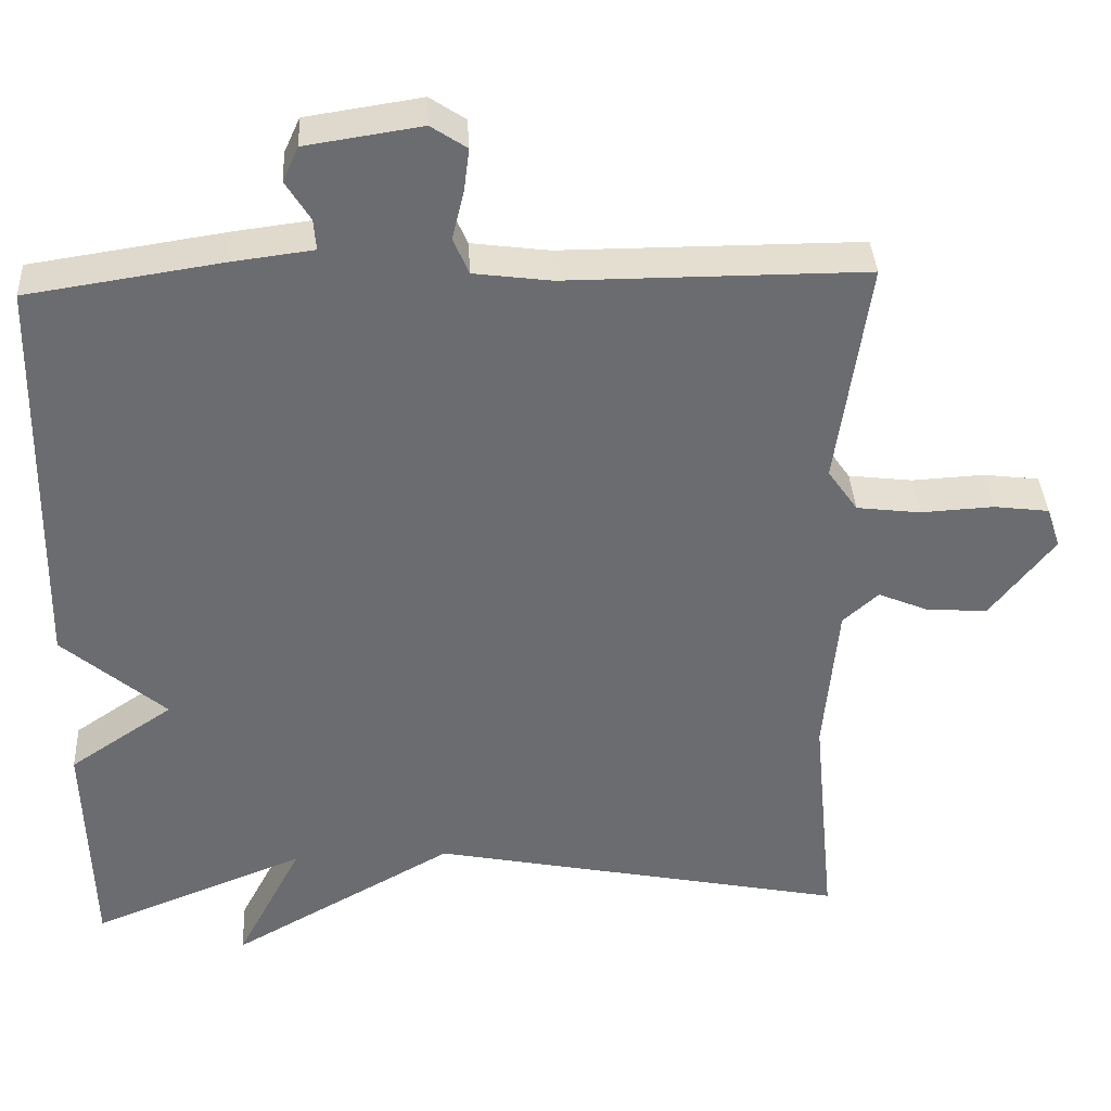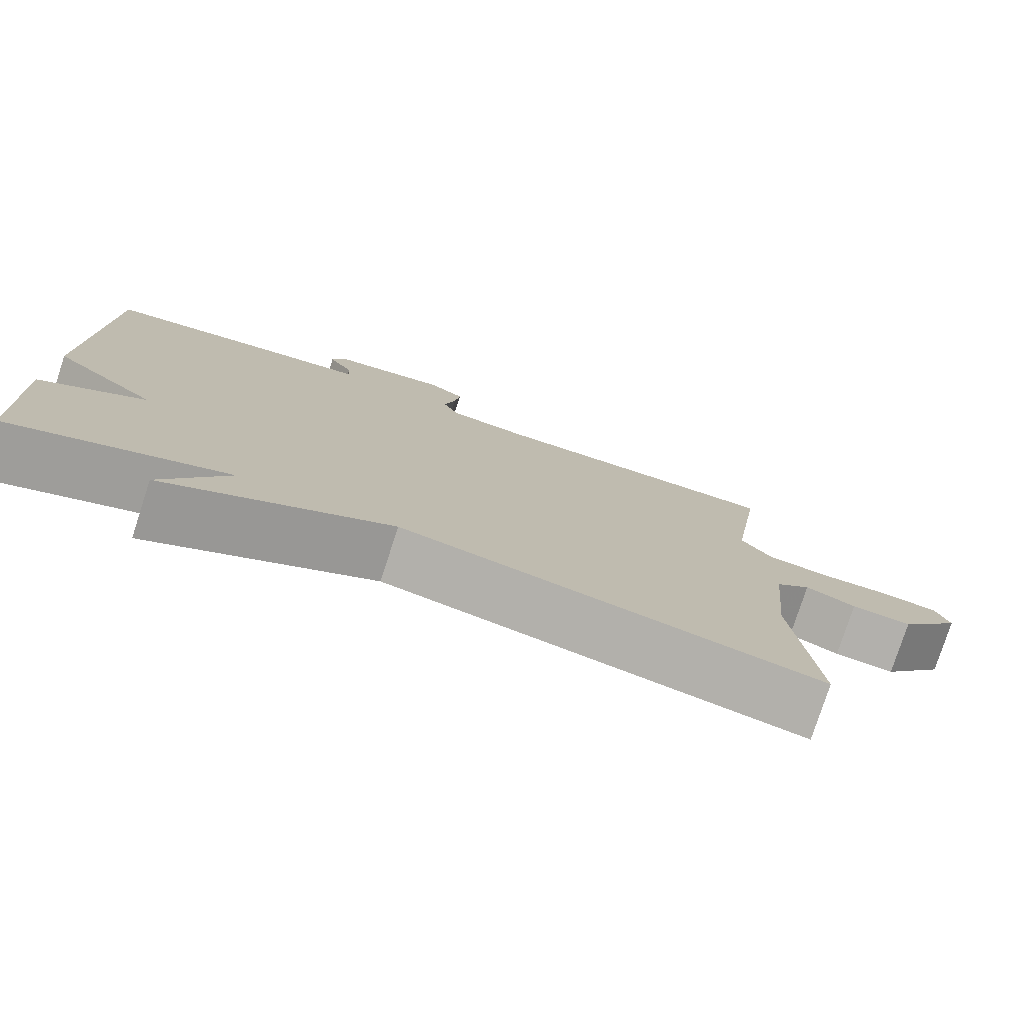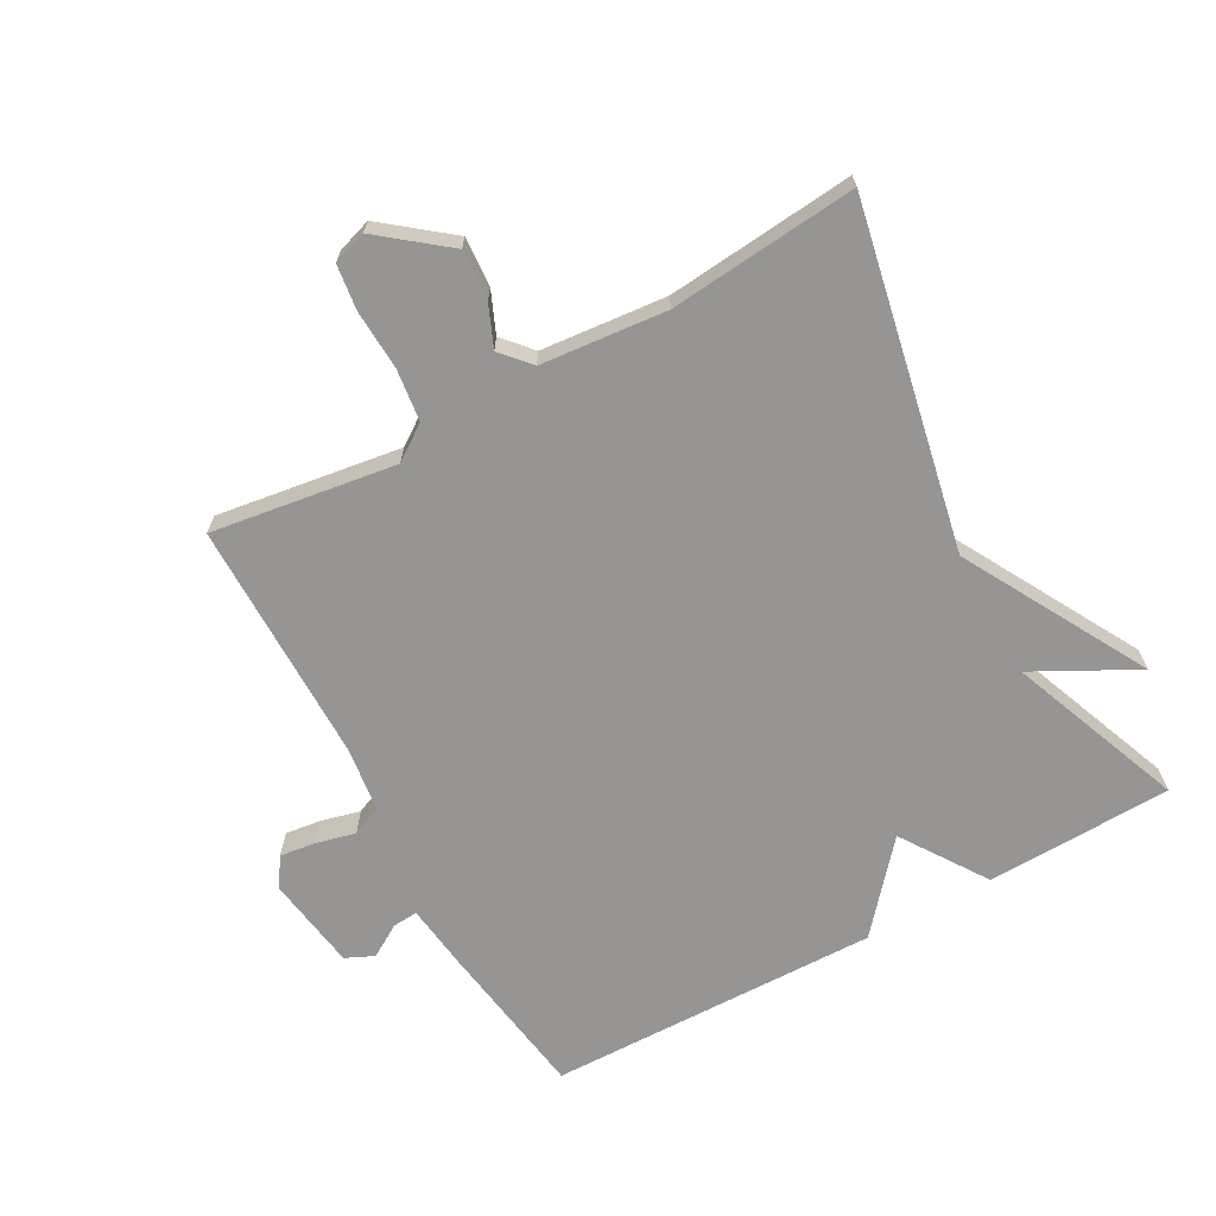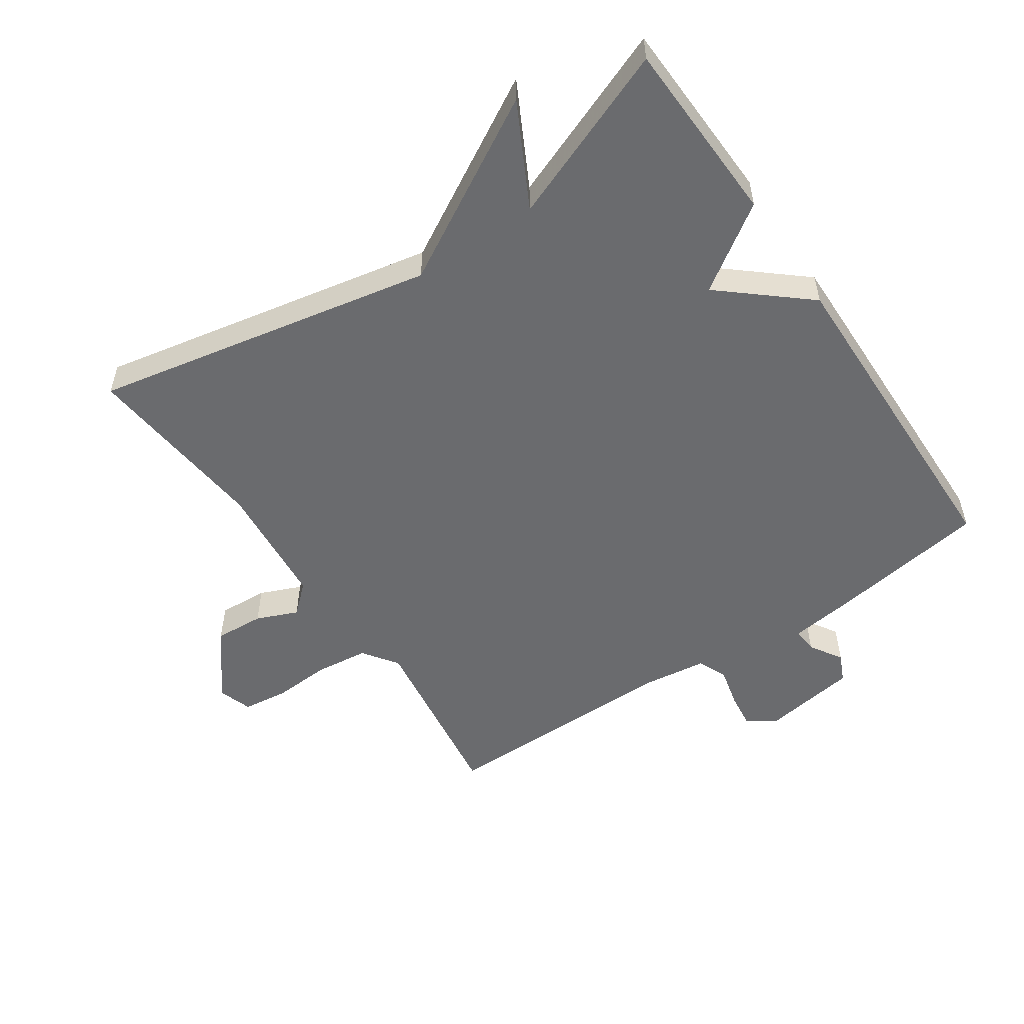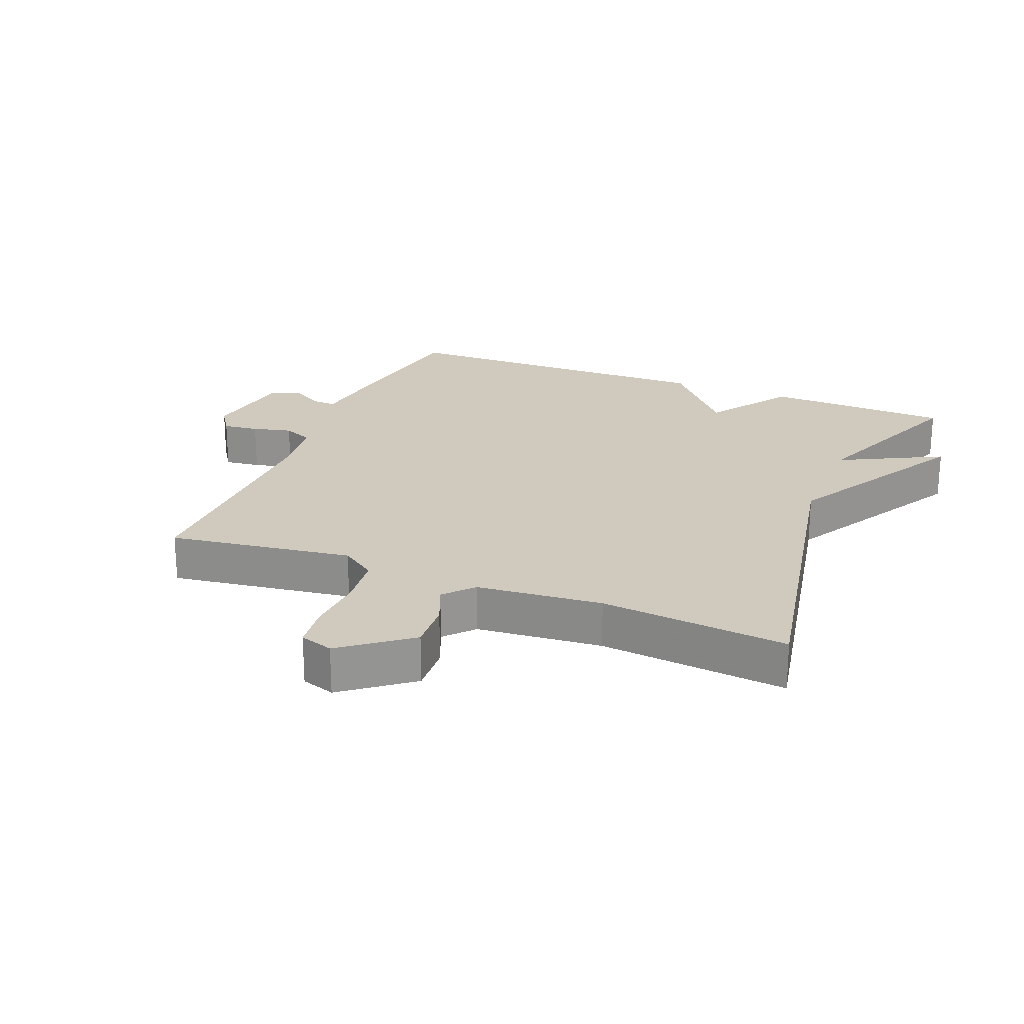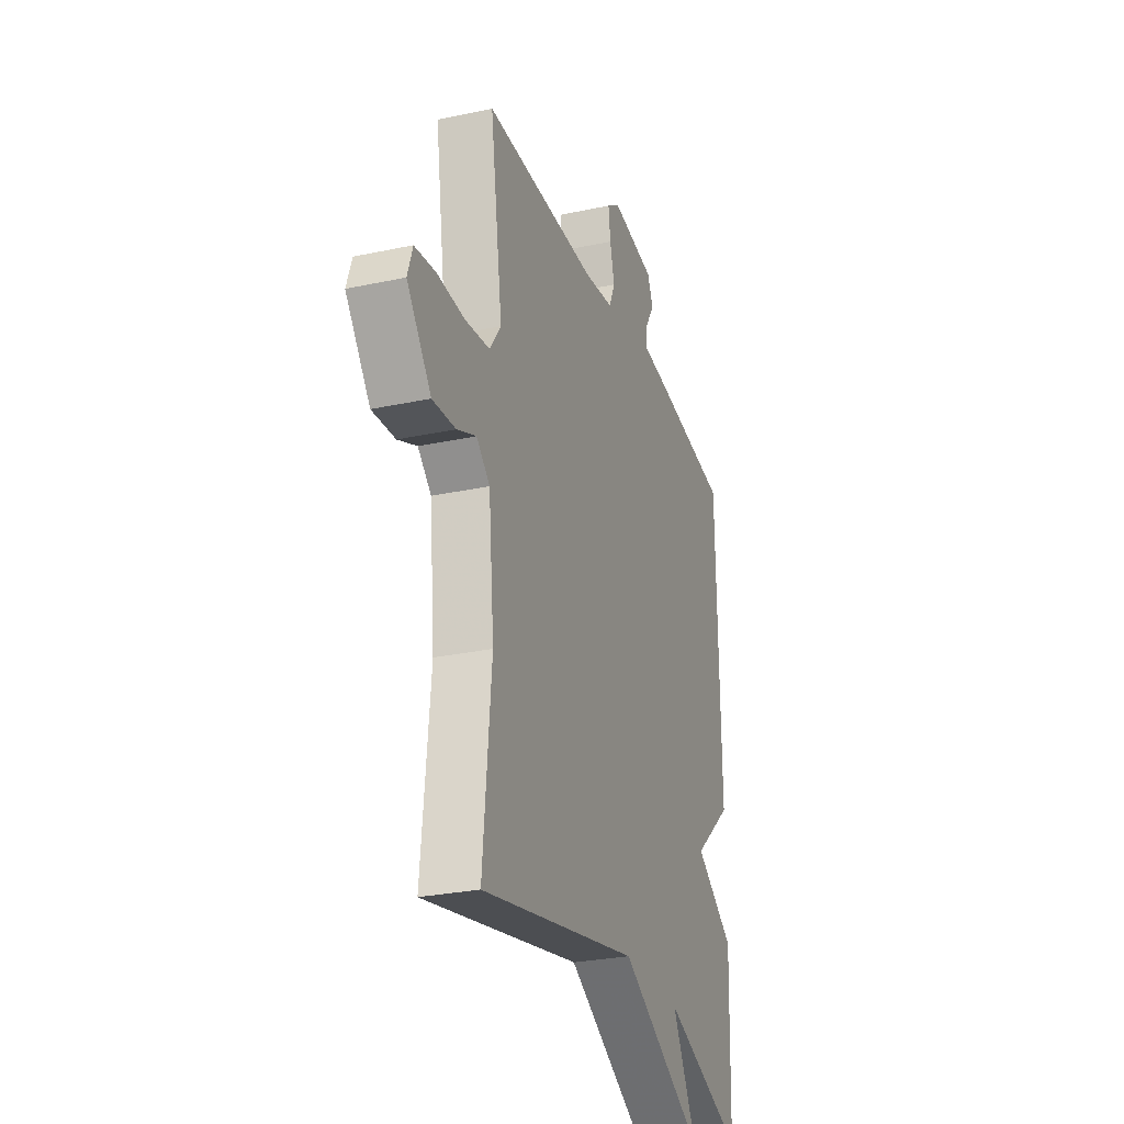
<metadata>
{"format":"obj","ext":"obj","renderer":"f3d","projection":"perspective","resolution":1024,"background":"white","views":[{"elev":36.5,"azim":-3.1,"up":"+Z"},{"elev":-78.2,"azim":-18.0,"up":"+Z"},{"elev":-67.6,"azim":118.8,"up":"+Y"},{"elev":-53.4,"azim":-145.7,"up":"+Y"},{"elev":22.8,"azim":112.2,"up":"+Y"},{"elev":-27.7,"azim":108.2,"up":"+Z"}]}
</metadata>
<code>
v -0.5 0.07 0.5
v -0.254 0.07 0.537
v -0.152 0.07 0.55
v -0.155 0.07 0.589
v -0.186 0.07 0.639
v -0.166 0.07 0.683
v -0.02 0.07 0.705
v 0.025 0.07 0.675
v 0.018 0.07 0.62
v 0.003 0.07 0.559
v 0.023 0.07 0.513
v 0.121 0.07 0.5
v 0.5 0.07 0.5
v 0.459 0.07 0.215
v 0.497 0.07 0.161
v 0.578 0.07 0.151
v 0.67 0.07 0.156
v 0.74 0.07 0.147
v 0.757 0.07 0.095
v 0.676 0.07 -0.008
v 0.599 0.07 -0.003
v 0.535 0.07 0.024
v 0.49 0.07 -0.016
v 0.472 0.07 -0.21
v 0.5 0.07 -0.5
v -0.029 0.07 -0.394
v -0.312 0.07 -0.552
v -0.229 0.07 -0.394
v -0.5 0.07 -0.5
v -0.509 0.07 -0.213
v -0.378 0.07 -0.125
v -0.509 0.07 -0.013
v -0.5 0 0.5
v -0.254 0 0.537
v -0.152 0 0.55
v -0.155 0 0.589
v -0.186 0 0.639
v -0.166 0 0.683
v -0.02 0 0.705
v 0.025 0 0.675
v 0.018 0 0.62
v 0.003 0 0.559
v 0.023 0 0.513
v 0.121 0 0.5
v 0.5 0 0.5
v 0.459 0 0.215
v 0.497 0 0.161
v 0.578 0 0.151
v 0.67 0 0.156
v 0.74 0 0.147
v 0.757 0 0.095
v 0.676 0 -0.008
v 0.599 0 -0.003
v 0.535 0 0.024
v 0.49 0 -0.016
v 0.472 0 -0.21
v 0.5 0 -0.5
v -0.029 0 -0.394
v -0.312 0 -0.552
v -0.229 0 -0.394
v -0.5 0 -0.5
v -0.509 0 -0.213
v -0.378 0 -0.125
v -0.509 0 -0.013
f 1 2 3
f 32 1 3
f 31 32 3
f 28 29 30 31
f 28 31 3
f 26 27 28
f 26 28 3
f 26 3 4
f 25 26 4
f 24 25 4
f 4 5 6
f 24 4 6
f 23 24 6
f 22 23 6
f 20 21 22
f 19 20 22
f 18 19 22
f 17 18 22
f 16 17 22
f 15 16 22
f 14 15 22
f 12 13 14
f 11 12 14 22
f 8 9 10
f 7 8 10
f 6 7 10
f 6 10 11
f 6 11 22
f 35 34 33
f 35 33 64
f 35 64 63
f 63 62 61 60
f 35 63 60
f 60 59 58
f 35 60 58
f 36 35 58
f 36 58 57
f 36 57 56
f 38 37 36
f 38 36 56
f 38 56 55
f 38 55 54
f 54 53 52
f 54 52 51
f 54 51 50
f 54 50 49
f 54 49 48
f 54 48 47
f 54 47 46
f 46 45 44
f 54 46 44 43
f 42 41 40
f 42 40 39
f 42 39 38
f 43 42 38
f 54 43 38
f 1 33 34 2
f 2 34 35 3
f 3 35 36 4
f 4 36 37 5
f 5 37 38 6
f 6 38 39 7
f 7 39 40 8
f 8 40 41 9
f 9 41 42 10
f 10 42 43 11
f 11 43 44 12
f 12 44 45 13
f 13 45 46 14
f 14 46 47 15
f 15 47 48 16
f 16 48 49 17
f 17 49 50 18
f 18 50 51 19
f 19 51 52 20
f 20 52 53 21
f 21 53 54 22
f 22 54 55 23
f 23 55 56 24
f 24 56 57 25
f 25 57 58 26
f 26 58 59 27
f 27 59 60 28
f 28 60 61 29
f 29 61 62 30
f 30 62 63 31
f 31 63 64 32
f 32 64 33 1

</code>
